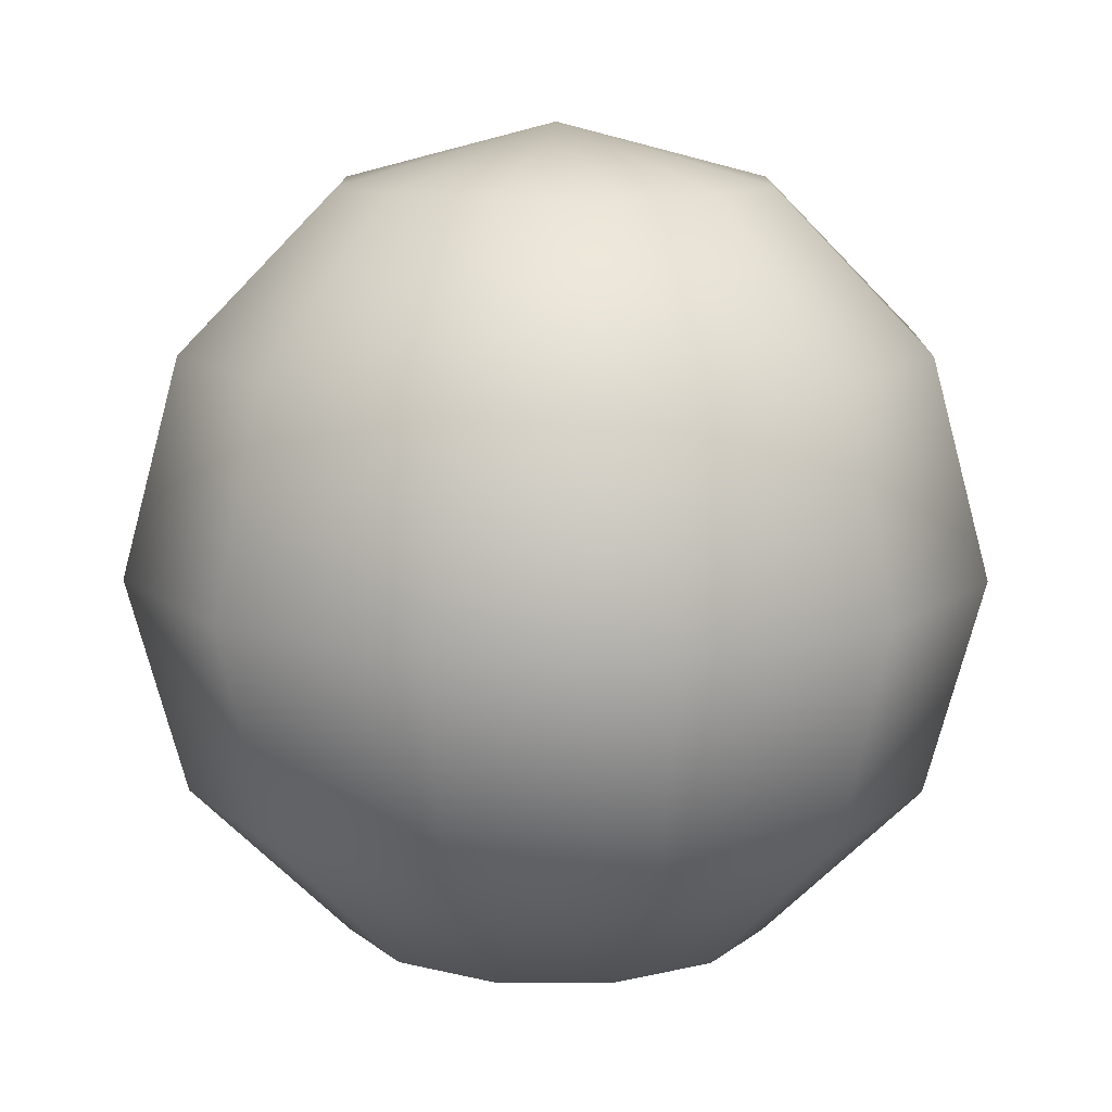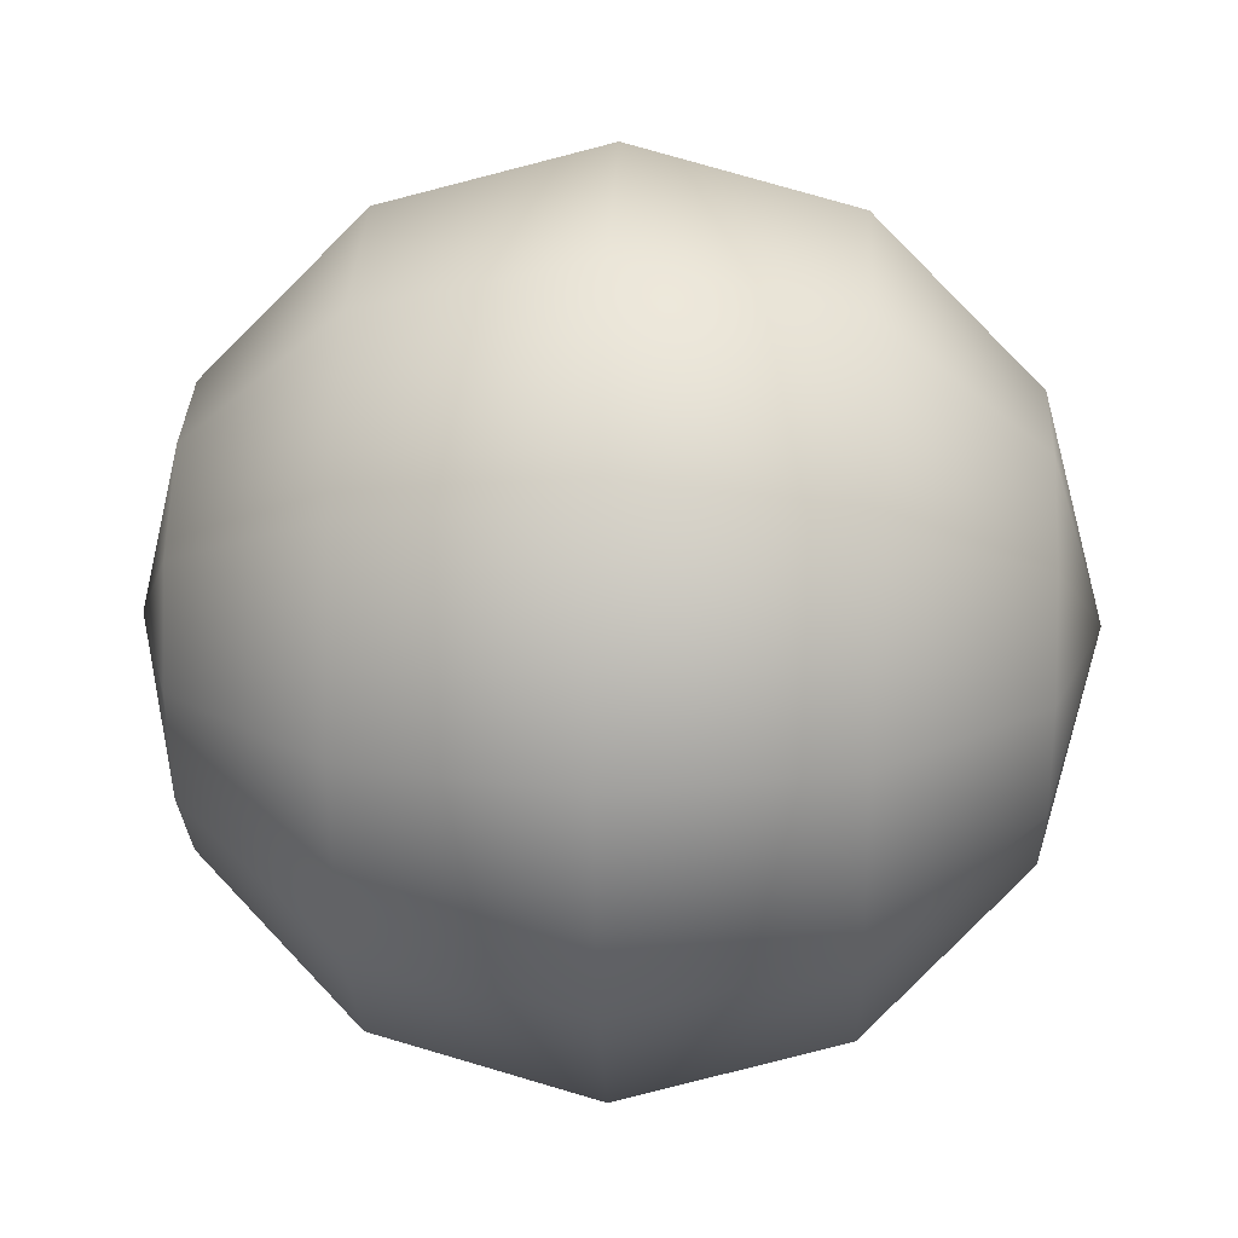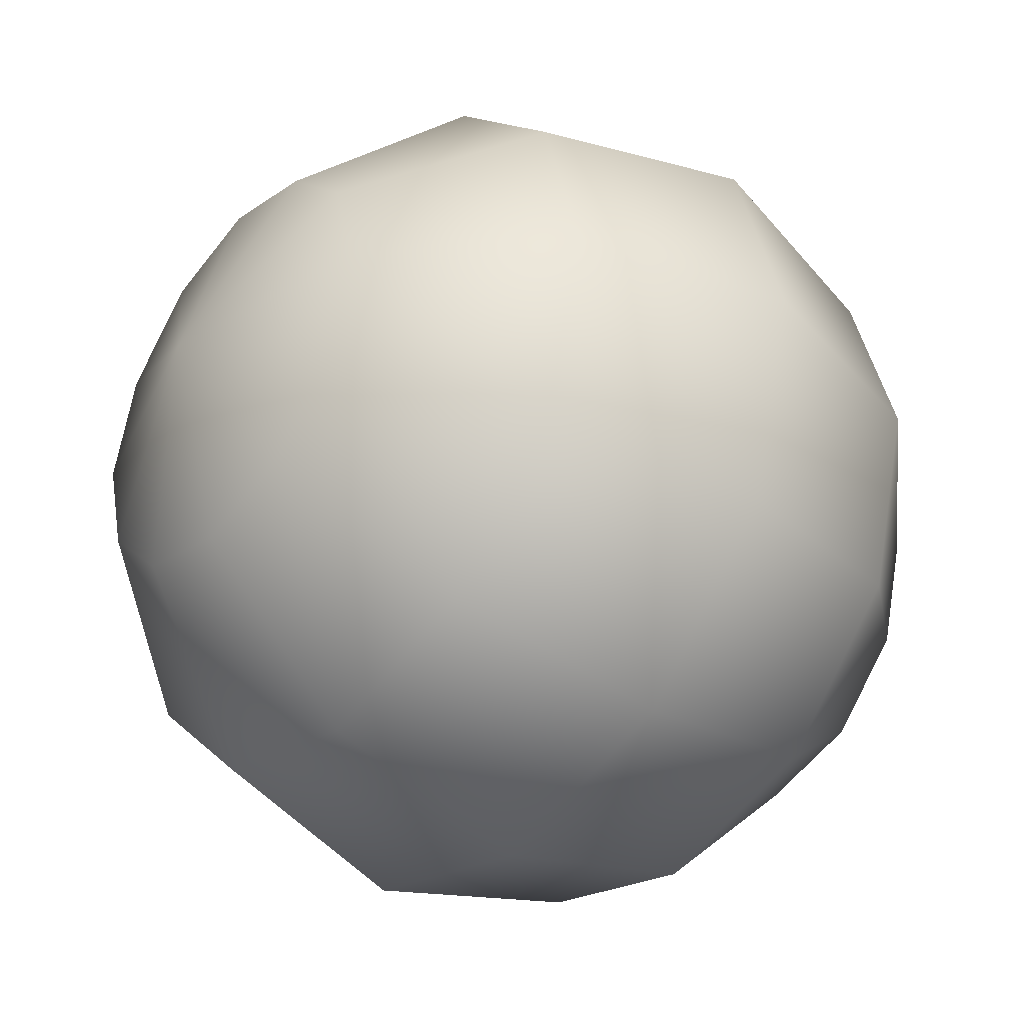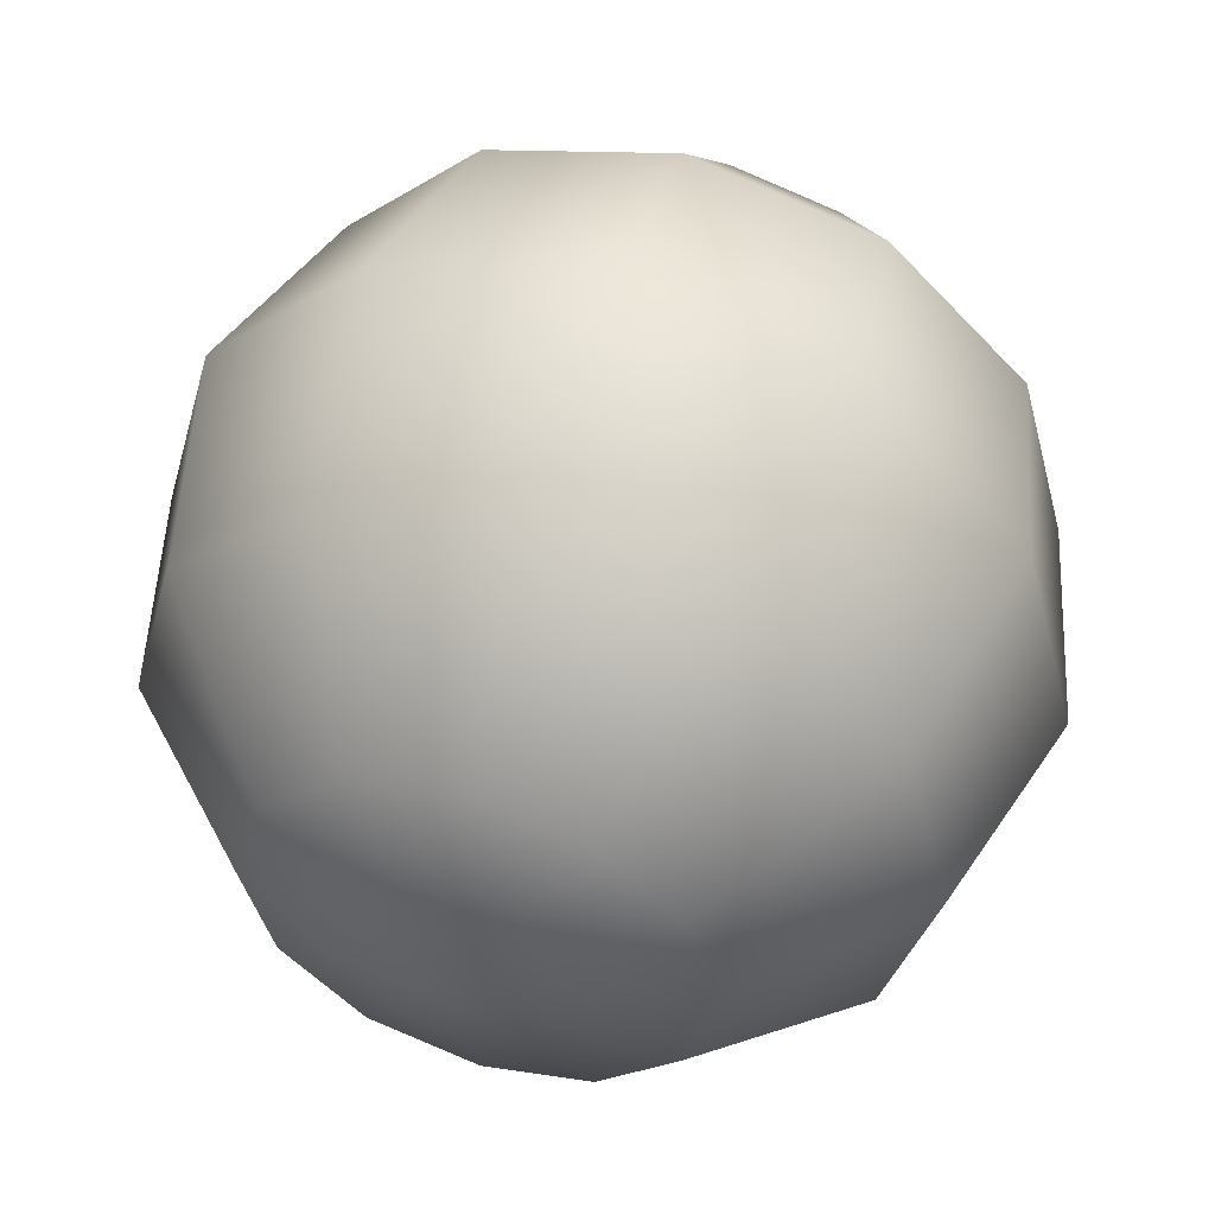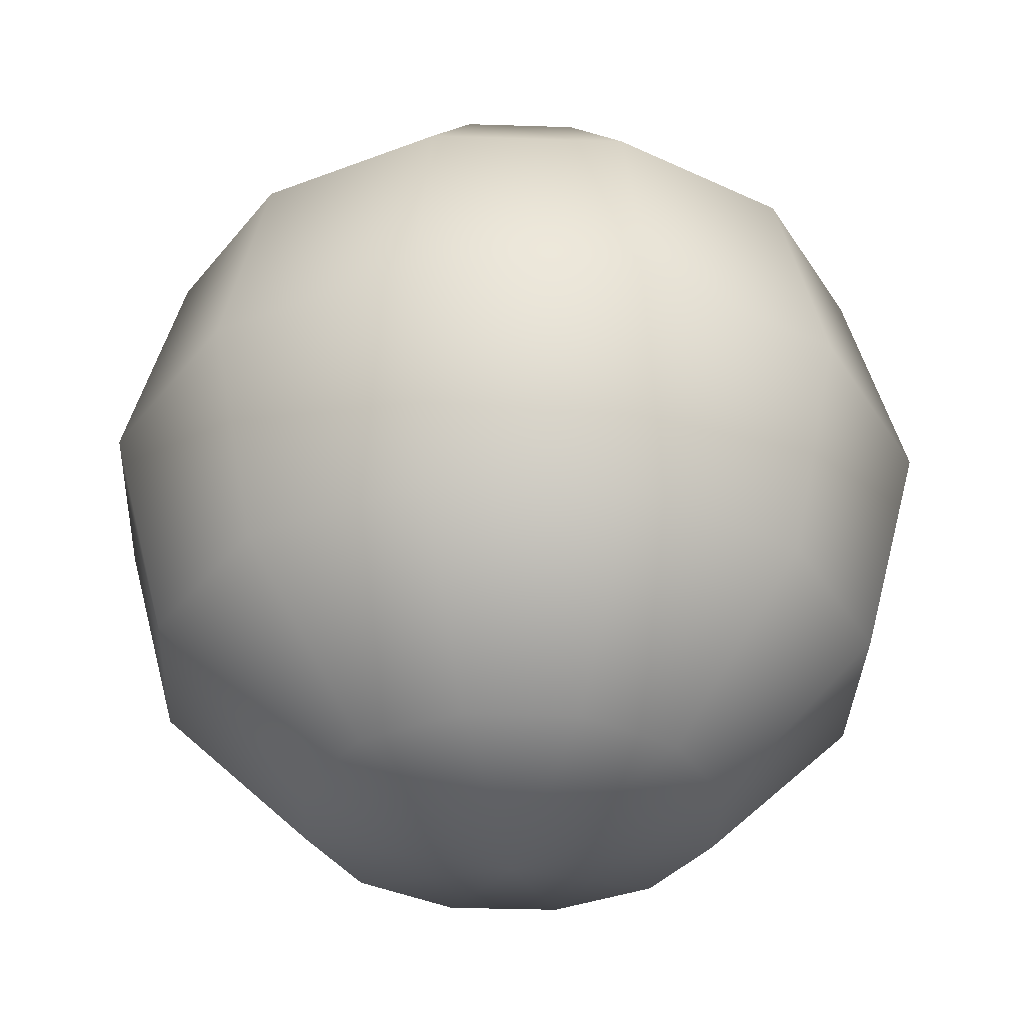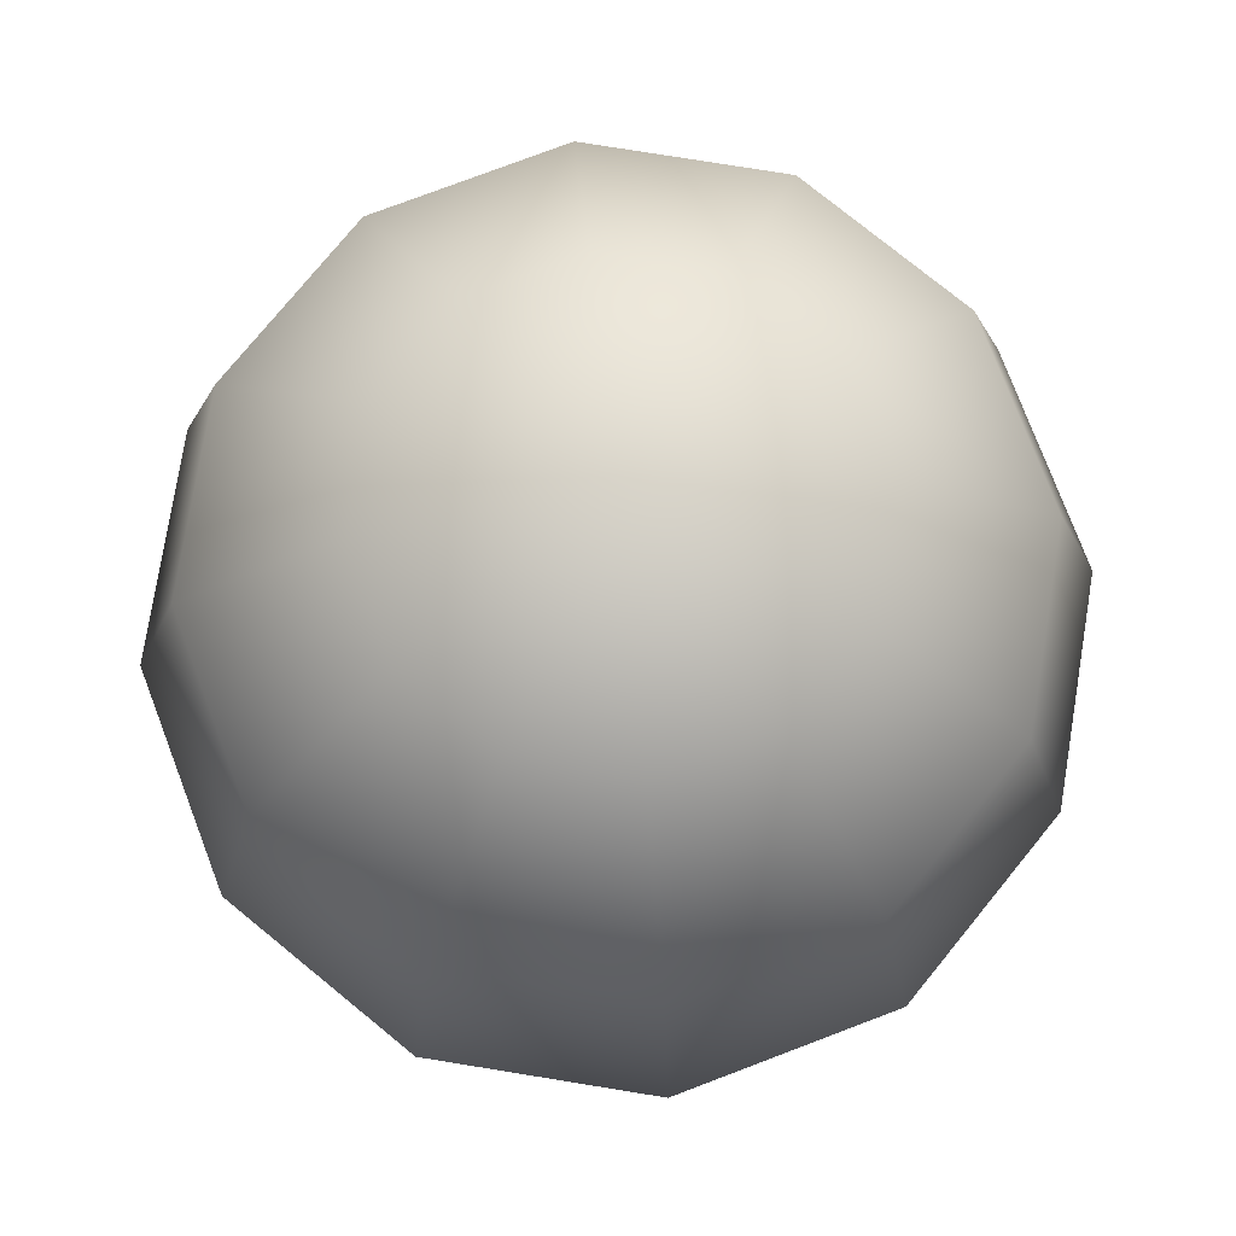
<metadata>
{"format":"obj","ext":"obj","renderer":"f3d","projection":"perspective","resolution":1024,"background":"white","views":[{"elev":12.2,"azim":-14.5,"up":"+Z"},{"elev":18.3,"azim":-87.3,"up":"+Y"},{"elev":-38.2,"azim":51.3,"up":"+Y"},{"elev":51.8,"azim":-162.2,"up":"+Y"},{"elev":-34.3,"azim":42.5,"up":"+Z"},{"elev":76.9,"azim":-95.8,"up":"+Z"}]}
</metadata>
<code>
v  -0.4753 66.4 -3.166
v  -0.4753 67.98 -2.742
v  0.3162 67.77 -2.742
v  0.8956 67.19 -2.742
v  1.108 66.4 -2.742
v  0.8956 65.61 -2.742
v  0.3162 65.03 -2.742
v  -0.4753 64.82 -2.742
v  -1.267 65.03 -2.742
v  -1.846 65.61 -2.742
v  -2.058 66.4 -2.742
v  -1.846 67.19 -2.742
v  -1.267 67.77 -2.742
v  -0.4753 69.14 -1.583
v  0.8956 68.77 -1.583
v  1.899 67.77 -1.583
v  2.267 66.4 -1.583
v  1.899 65.03 -1.583
v  0.8956 64.03 -1.583
v  -0.4753 63.66 -1.583
v  -1.846 64.03 -1.583
v  -2.85 65.03 -1.583
v  -3.217 66.4 -1.583
v  -2.85 67.77 -1.583
v  -1.846 68.77 -1.583
v  -0.4753 69.57 0.0001
v  1.108 69.14 0.0001
v  2.267 67.98 0.0001
v  2.691 66.4 0.0001
v  2.267 64.82 0.0001
v  1.108 63.66 0.0001
v  -0.4753 63.23 0.0001
v  -2.058 63.66 0.0001
v  -3.217 64.82 0.0001
v  -3.641 66.4 0.0001
v  -3.217 67.98 0.0001
v  -2.058 69.14 0.0001
v  -0.4753 69.14 1.583
v  0.8956 68.77 1.583
v  1.899 67.77 1.583
v  2.267 66.4 1.583
v  1.899 65.03 1.583
v  0.8956 64.03 1.583
v  -0.4753 63.66 1.583
v  -1.846 64.03 1.583
v  -2.85 65.03 1.583
v  -3.217 66.4 1.583
v  -2.85 67.77 1.583
v  -1.846 68.77 1.583
v  -0.4753 67.98 2.742
v  0.3162 67.77 2.742
v  0.8956 67.19 2.742
v  1.108 66.4 2.742
v  0.8956 65.61 2.742
v  0.3162 65.03 2.742
v  -0.4753 64.82 2.742
v  -1.267 65.03 2.742
v  -1.846 65.61 2.742
v  -2.058 66.4 2.742
v  -1.846 67.19 2.742
v  -1.267 67.77 2.742
v  -0.4753 66.4 3.166
o MeguminStaff
g MeguminStaff
f 1 2 3
f 1 3 4
f 1 4 5
f 1 5 6
f 1 6 7
f 1 7 8
f 1 8 9
f 1 9 10
f 1 10 11
f 1 11 12
f 1 12 13
f 1 13 2
f 3 2 14 15
f 4 3 15 16
f 5 4 16 17
f 6 5 17 18
f 7 6 18 19
f 8 7 19 20
f 9 8 20 21
f 10 9 21 22
f 11 10 22 23
f 12 11 23 24
f 13 12 24 25
f 2 13 25 14
f 15 14 26 27
f 16 15 27 28
f 17 16 28 29
f 18 17 29 30
f 19 18 30 31
f 20 19 31 32
f 21 20 32 33
f 22 21 33 34
f 23 22 34 35
f 24 23 35 36
f 25 24 36 37
f 14 25 37 26
f 27 26 38 39
f 28 27 39 40
f 29 28 40 41
f 30 29 41 42
f 31 30 42 43
f 32 31 43 44
f 33 32 44 45
f 34 33 45 46
f 35 34 46 47
f 36 35 47 48
f 37 36 48 49
f 26 37 49 38
f 39 38 50 51
f 40 39 51 52
f 41 40 52 53
f 42 41 53 54
f 43 42 54 55
f 44 43 55 56
f 45 44 56 57
f 46 45 57 58
f 47 46 58 59
f 48 47 59 60
f 49 48 60 61
f 38 49 61 50
f 62 51 50
f 62 52 51
f 62 53 52
f 62 54 53
f 62 55 54
f 62 56 55
f 62 57 56
f 62 58 57
f 62 59 58
f 62 60 59
f 62 61 60
f 62 50 61

</code>
